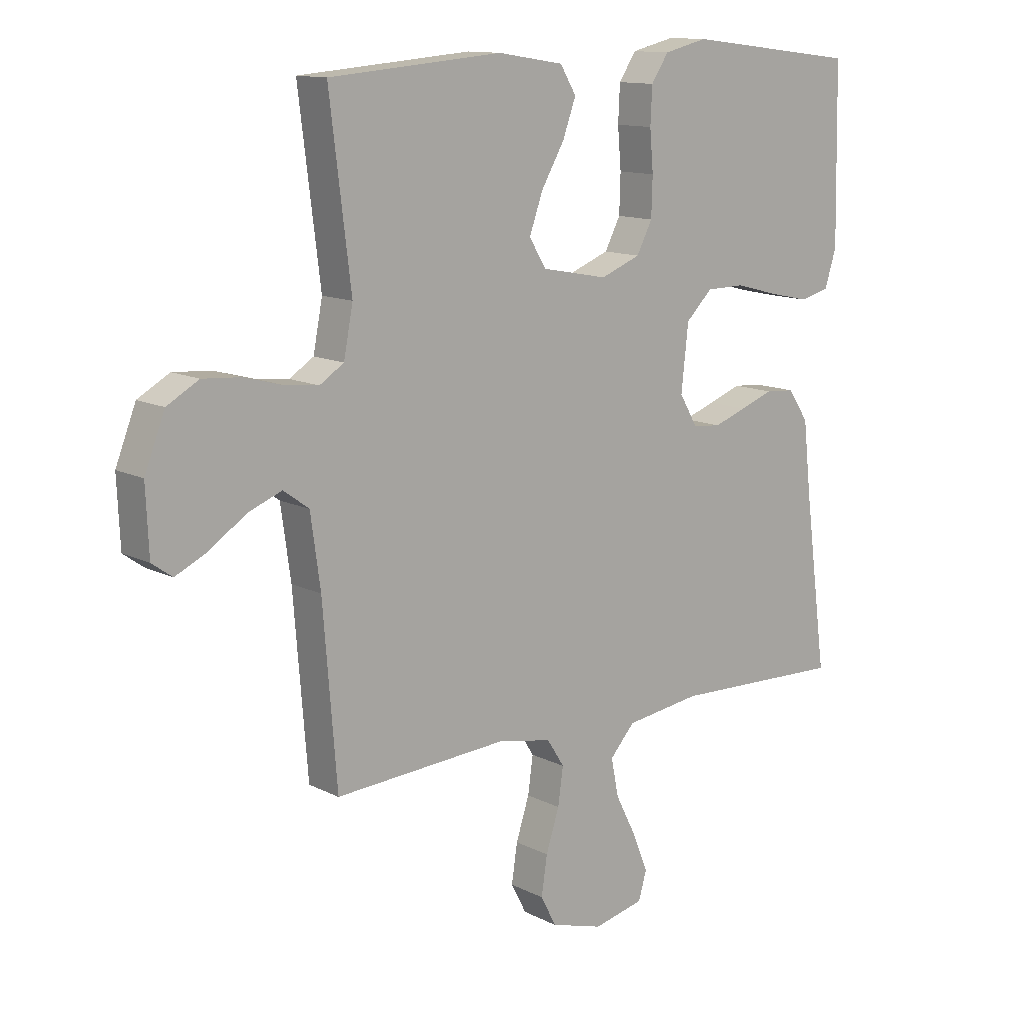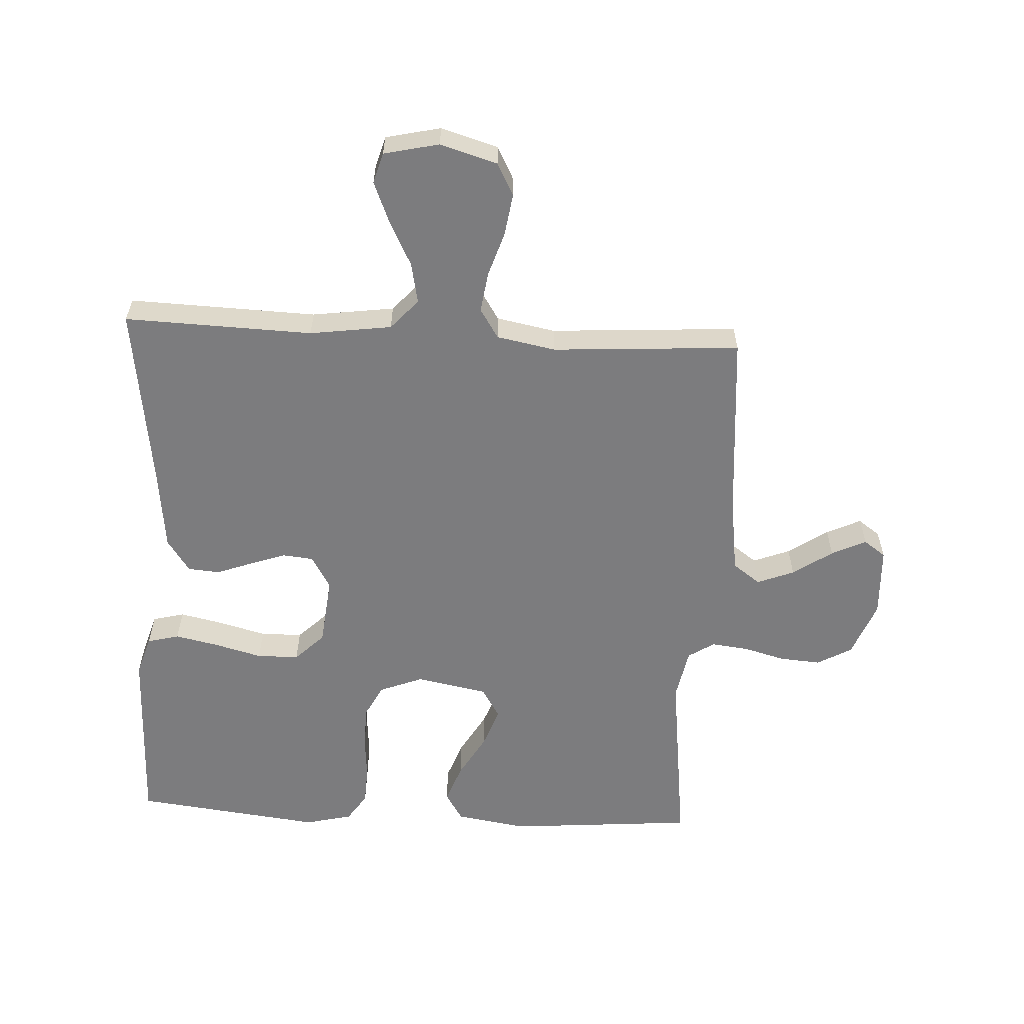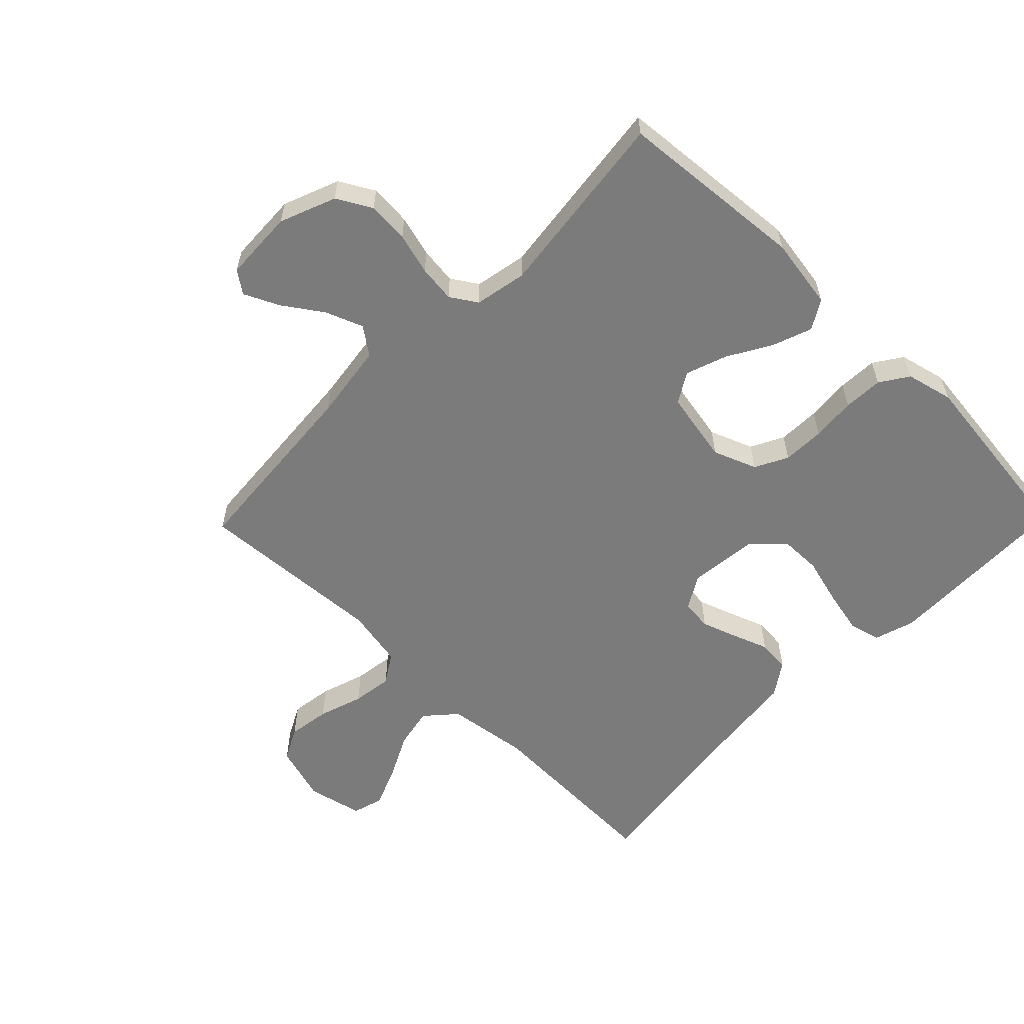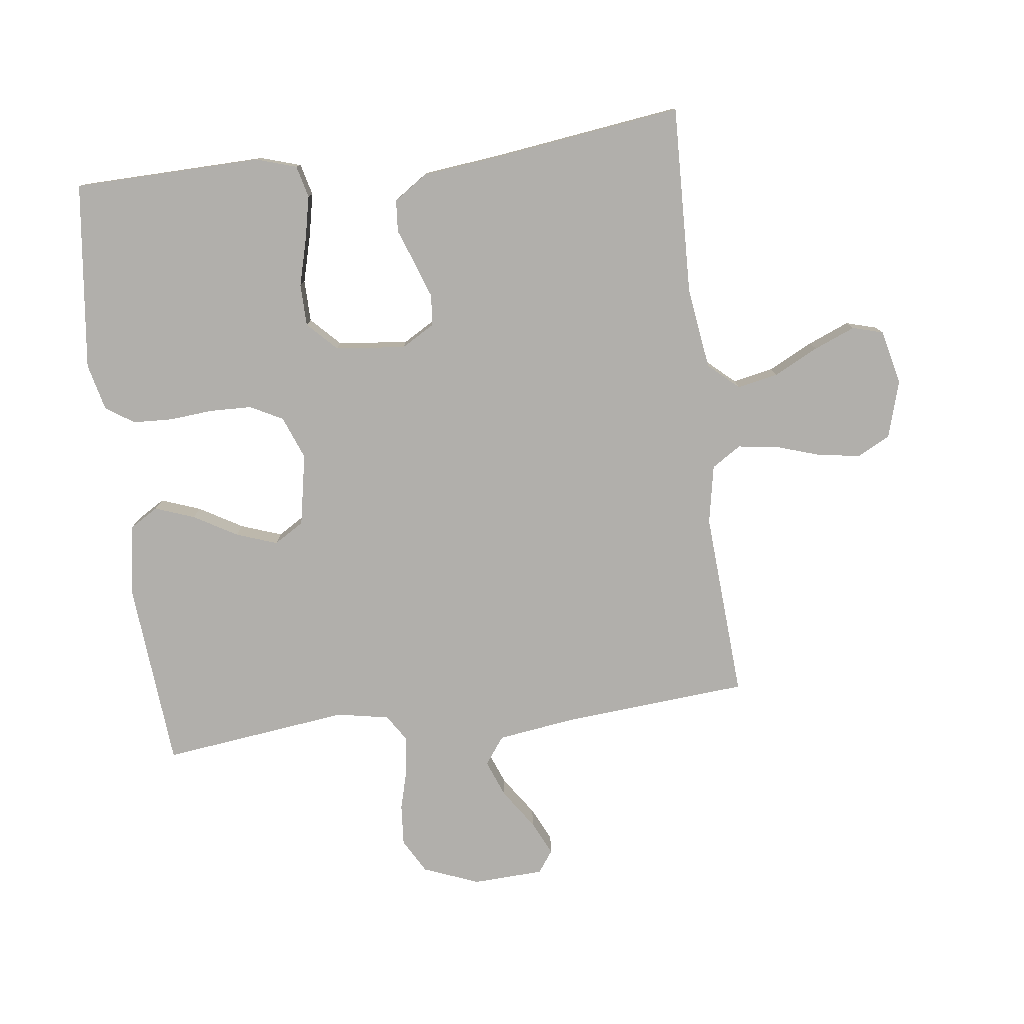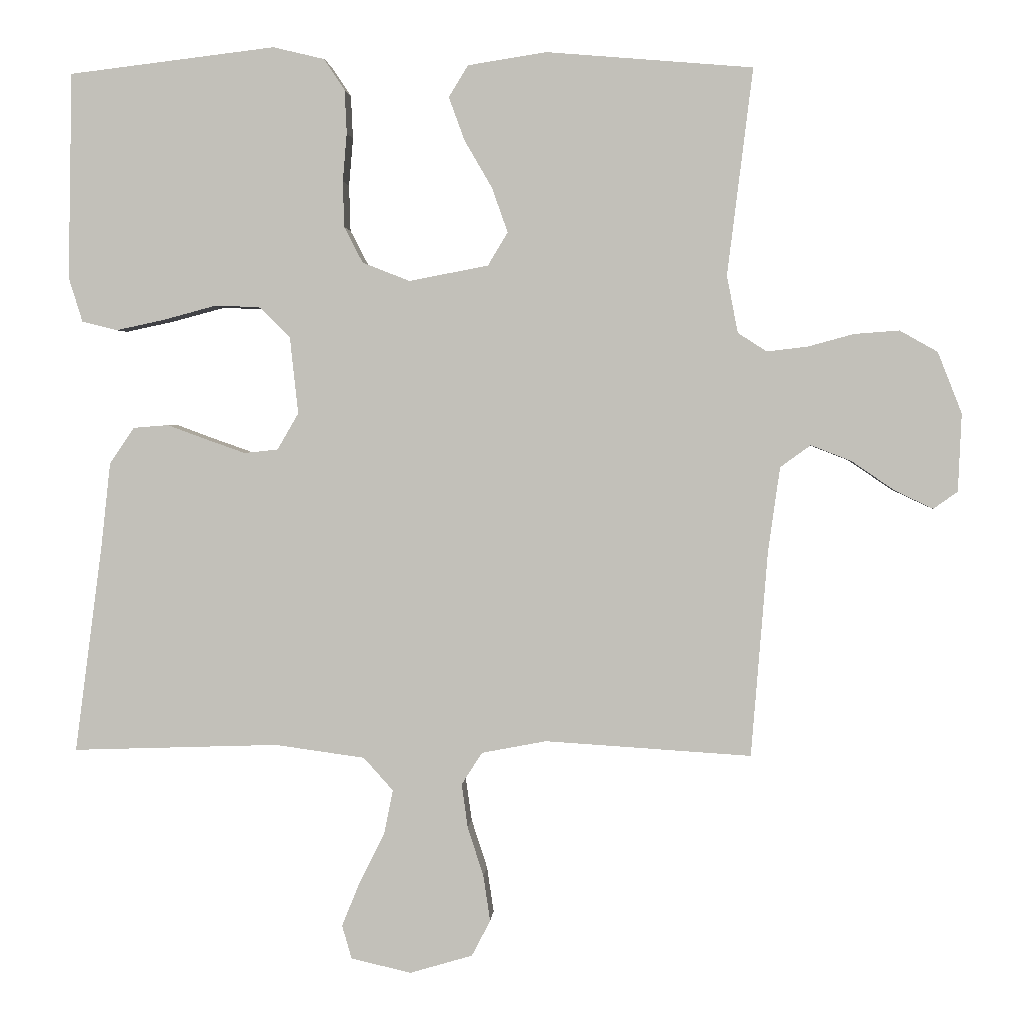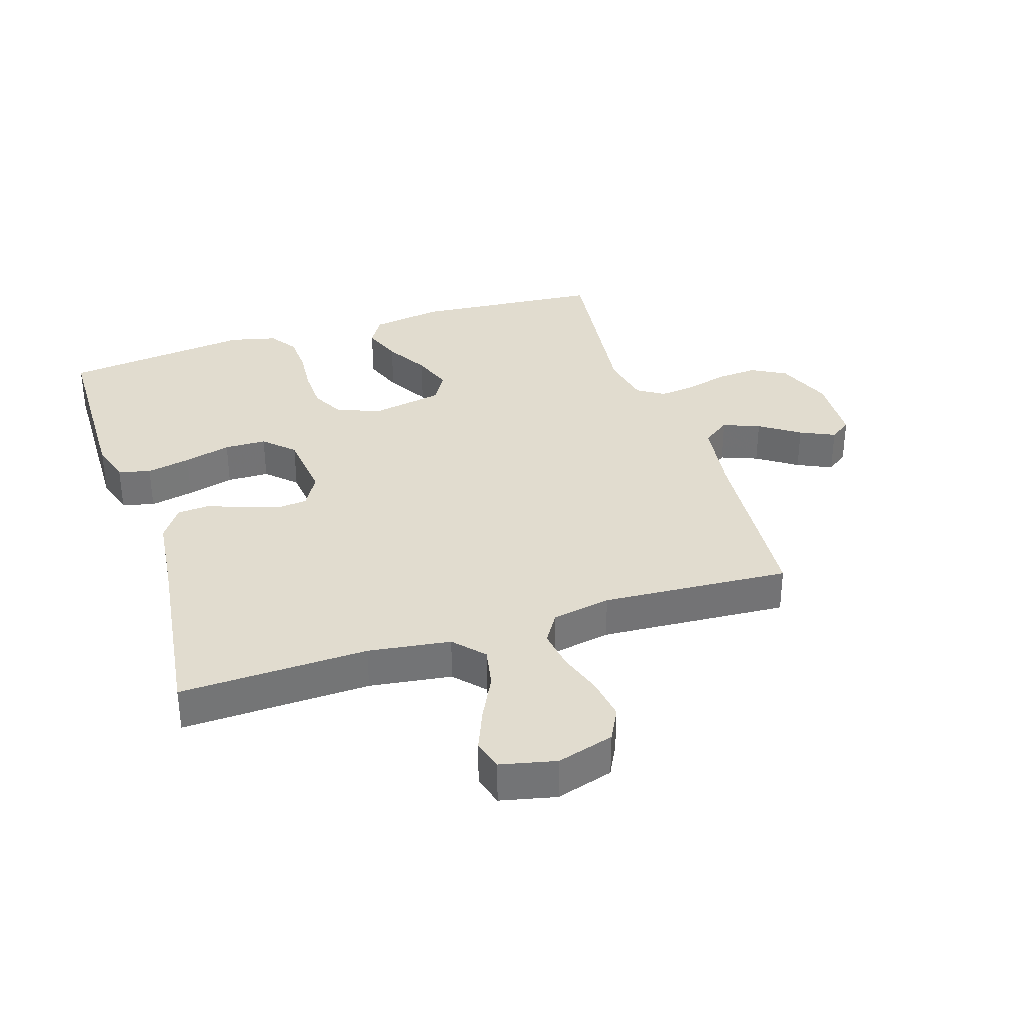
<metadata>
{"format":"obj","ext":"obj","renderer":"f3d","projection":"perspective","resolution":1024,"background":"white","views":[{"elev":12.6,"azim":-40.6,"up":"+Z"},{"elev":-58.9,"azim":177.0,"up":"+Y"},{"elev":-58.5,"azim":-44.3,"up":"+Y"},{"elev":-78.3,"azim":97.2,"up":"+Y"},{"elev":2.2,"azim":-176.2,"up":"+Z"},{"elev":34.3,"azim":162.1,"up":"+Y"}]}
</metadata>
<code>
v 0.5 0.07 0.5
v 0.506 0.07 0.2
v 0.486 0.07 0.136
v 0.435 0.07 0.123
v 0.365 0.07 0.138
v 0.29 0.07 0.158
v 0.223 0.07 0.157
v 0.177 0.07 0.112
v 0.165 0.07 0
v 0.196 0.07 -0.053
v 0.245 0.07 -0.058
v 0.302 0.07 -0.038
v 0.359 0.07 -0.017
v 0.41 0.07 -0.021
v 0.446 0.07 -0.074
v 0.46 0.07 -0.2
v 0.5 0.07 -0.5
v 0.2 0.07 -0.49
v 0.069 0.07 -0.508
v 0.026 0.07 -0.556
v 0.039 0.07 -0.621
v 0.075 0.07 -0.692
v 0.102 0.07 -0.758
v 0.088 0.07 -0.807
v 0 0.07 -0.827
v -0.091 0.07 -0.8
v -0.118 0.07 -0.748
v -0.108 0.07 -0.681
v -0.085 0.07 -0.61
v -0.076 0.07 -0.546
v -0.106 0.07 -0.499
v -0.2 0.07 -0.481
v -0.5 0.07 -0.5
v -0.524 0.07 -0.2
v -0.541 0.07 -0.078
v -0.585 0.07 -0.046
v -0.644 0.07 -0.069
v -0.707 0.07 -0.112
v -0.762 0.07 -0.138
v -0.797 0.07 -0.113
v -0.802 0.07 0
v -0.767 0.07 0.089
v -0.712 0.07 0.12
v -0.646 0.07 0.115
v -0.58 0.07 0.097
v -0.521 0.07 0.09
v -0.479 0.07 0.117
v -0.463 0.07 0.2
v -0.5 0.07 0.5
v -0.2 0.07 0.525
v -0.086 0.07 0.507
v -0.058 0.07 0.461
v -0.081 0.07 0.398
v -0.121 0.07 0.329
v -0.144 0.07 0.264
v -0.115 0.07 0.216
v 0 0.07 0.194
v 0.069 0.07 0.221
v 0.096 0.07 0.273
v 0.098 0.07 0.34
v 0.092 0.07 0.41
v 0.095 0.07 0.473
v 0.125 0.07 0.518
v 0.2 0.07 0.536
v 0.5 0 0.5
v 0.506 0 0.2
v 0.486 0 0.136
v 0.435 0 0.123
v 0.365 0 0.138
v 0.29 0 0.158
v 0.223 0 0.157
v 0.177 0 0.112
v 0.165 0 0
v 0.196 0 -0.053
v 0.245 0 -0.058
v 0.302 0 -0.038
v 0.359 0 -0.017
v 0.41 0 -0.021
v 0.446 0 -0.074
v 0.46 0 -0.2
v 0.5 0 -0.5
v 0.2 0 -0.49
v 0.069 0 -0.508
v 0.026 0 -0.556
v 0.039 0 -0.621
v 0.075 0 -0.692
v 0.102 0 -0.758
v 0.088 0 -0.807
v 0 0 -0.827
v -0.091 0 -0.8
v -0.118 0 -0.748
v -0.108 0 -0.681
v -0.085 0 -0.61
v -0.076 0 -0.546
v -0.106 0 -0.499
v -0.2 0 -0.481
v -0.5 0 -0.5
v -0.524 0 -0.2
v -0.541 0 -0.078
v -0.585 0 -0.046
v -0.644 0 -0.069
v -0.707 0 -0.112
v -0.762 0 -0.138
v -0.797 0 -0.113
v -0.802 0 0
v -0.767 0 0.089
v -0.712 0 0.12
v -0.646 0 0.115
v -0.58 0 0.097
v -0.521 0 0.09
v -0.479 0 0.117
v -0.463 0 0.2
v -0.5 0 0.5
v -0.2 0 0.525
v -0.086 0 0.507
v -0.058 0 0.461
v -0.081 0 0.398
v -0.121 0 0.329
v -0.144 0 0.264
v -0.115 0 0.216
v 0 0 0.194
v 0.069 0 0.221
v 0.096 0 0.273
v 0.098 0 0.34
v 0.092 0 0.41
v 0.095 0 0.473
v 0.125 0 0.518
v 0.2 0 0.536
f 60 61 62 63
f 59 60 63 64
f 51 52 53 54
f 51 54 55
f 48 49 50 51
f 47 48 51 55
f 46 47 55 56
f 42 43 44 45
f 42 45 46
f 41 42 46
f 37 38 39 40
f 36 37 40 41
f 32 33 34
f 31 32 34 35
f 26 27 28 29
f 26 29 30
f 25 26 30
f 24 25 30
f 21 22 23 24
f 21 24 30
f 20 21 30 31
f 16 17 18
f 16 18 19
f 15 16 19
f 12 13 14 15
f 11 12 15 19
f 10 11 19 20
f 3 4 5 6
f 1 2 3 6
f 59 64 1 6
f 58 59 6 7
f 57 58 7 8
f 56 57 8 9
f 36 41 46 56
f 35 36 56 9
f 20 31 35
f 9 10 20 35
f 127 126 125 124
f 128 127 124 123
f 118 117 116 115
f 119 118 115
f 115 114 113 112
f 119 115 112 111
f 120 119 111 110
f 109 108 107 106
f 110 109 106
f 110 106 105
f 104 103 102 101
f 105 104 101 100
f 98 97 96
f 99 98 96 95
f 93 92 91 90
f 94 93 90
f 94 90 89
f 94 89 88
f 88 87 86 85
f 94 88 85
f 95 94 85 84
f 82 81 80
f 83 82 80
f 83 80 79
f 79 78 77 76
f 83 79 76 75
f 84 83 75 74
f 70 69 68 67
f 70 67 66 65
f 70 65 128 123
f 71 70 123 122
f 72 71 122 121
f 73 72 121 120
f 120 110 105 100
f 73 120 100 99
f 99 95 84
f 99 84 74 73
f 1 65 66 2
f 2 66 67 3
f 3 67 68 4
f 4 68 69 5
f 5 69 70 6
f 6 70 71 7
f 7 71 72 8
f 8 72 73 9
f 9 73 74 10
f 10 74 75 11
f 11 75 76 12
f 12 76 77 13
f 13 77 78 14
f 14 78 79 15
f 15 79 80 16
f 16 80 81 17
f 17 81 82 18
f 18 82 83 19
f 19 83 84 20
f 20 84 85 21
f 21 85 86 22
f 22 86 87 23
f 23 87 88 24
f 24 88 89 25
f 25 89 90 26
f 26 90 91 27
f 27 91 92 28
f 28 92 93 29
f 29 93 94 30
f 30 94 95 31
f 31 95 96 32
f 32 96 97 33
f 33 97 98 34
f 34 98 99 35
f 35 99 100 36
f 36 100 101 37
f 37 101 102 38
f 38 102 103 39
f 39 103 104 40
f 40 104 105 41
f 41 105 106 42
f 42 106 107 43
f 43 107 108 44
f 44 108 109 45
f 45 109 110 46
f 46 110 111 47
f 47 111 112 48
f 48 112 113 49
f 49 113 114 50
f 50 114 115 51
f 51 115 116 52
f 52 116 117 53
f 53 117 118 54
f 54 118 119 55
f 55 119 120 56
f 56 120 121 57
f 57 121 122 58
f 58 122 123 59
f 59 123 124 60
f 60 124 125 61
f 61 125 126 62
f 62 126 127 63
f 63 127 128 64
f 64 128 65 1

</code>
